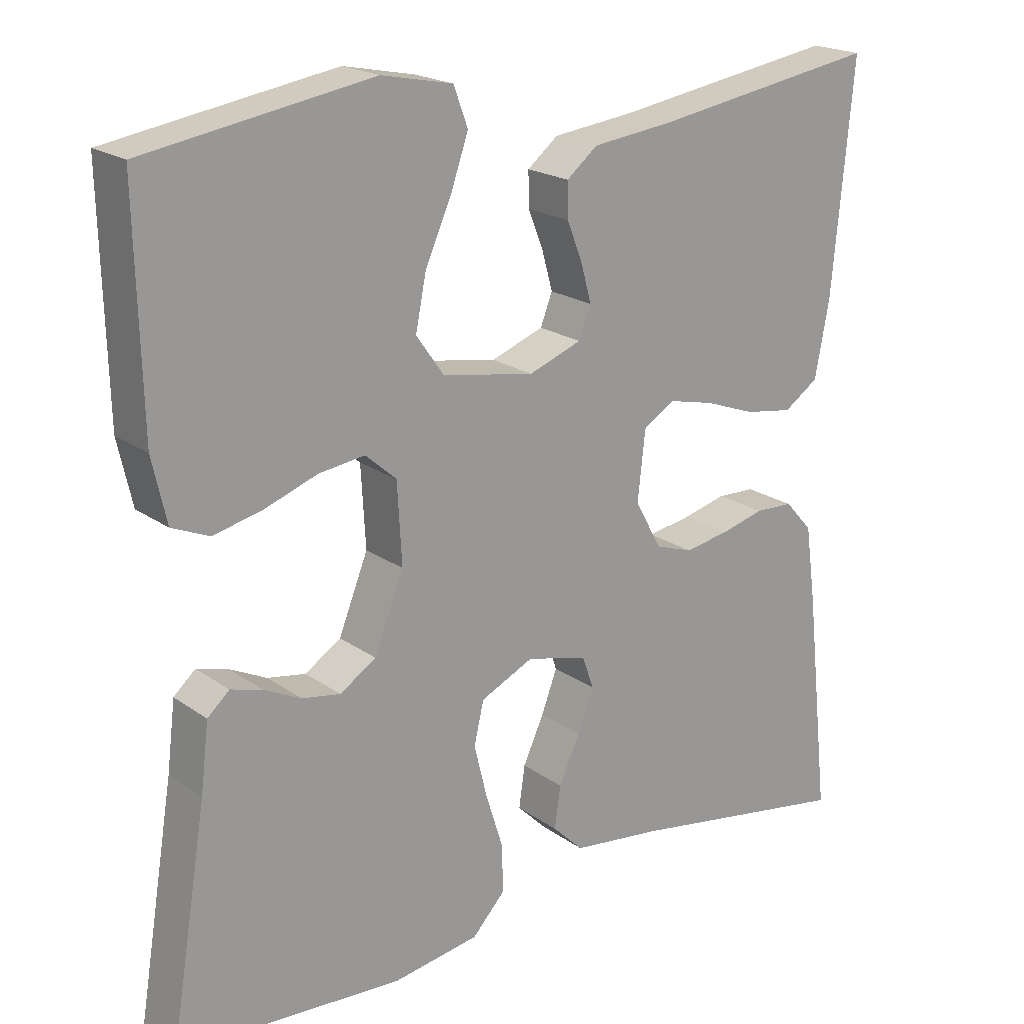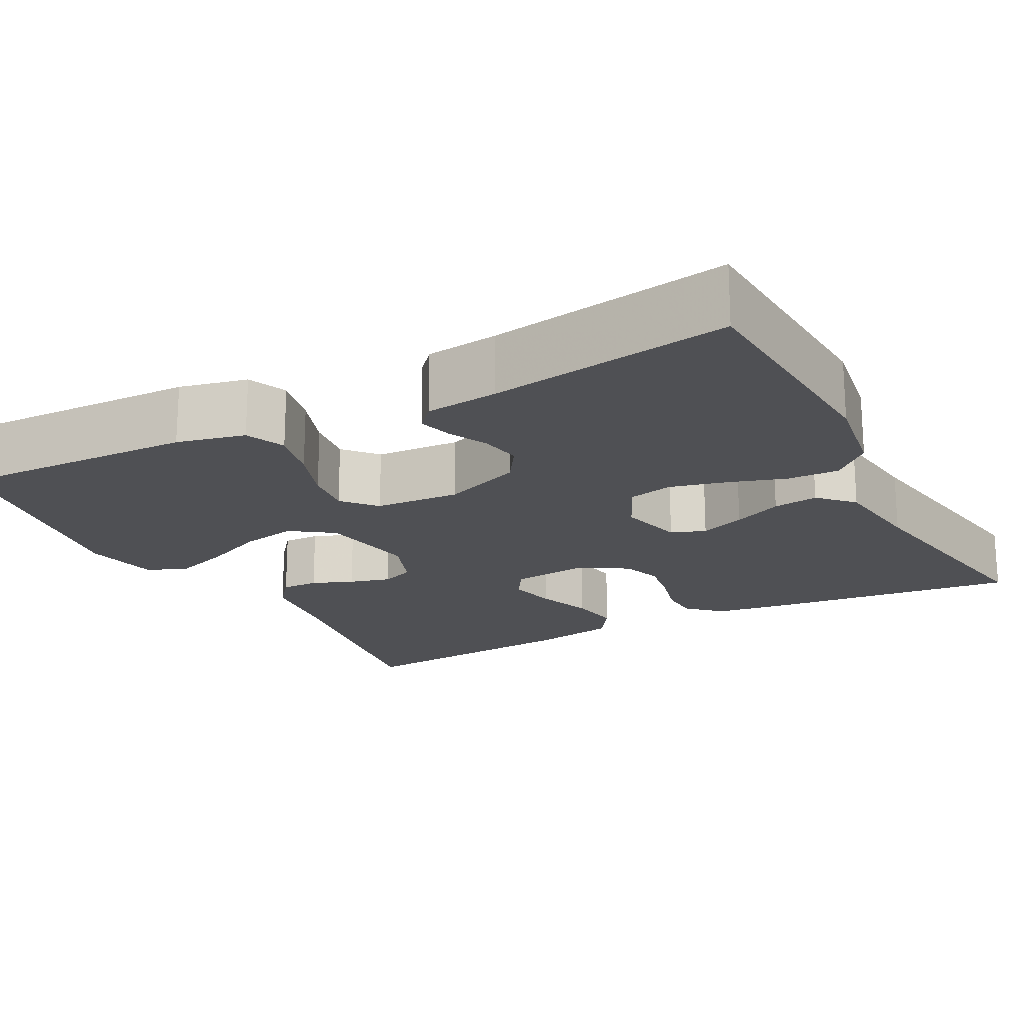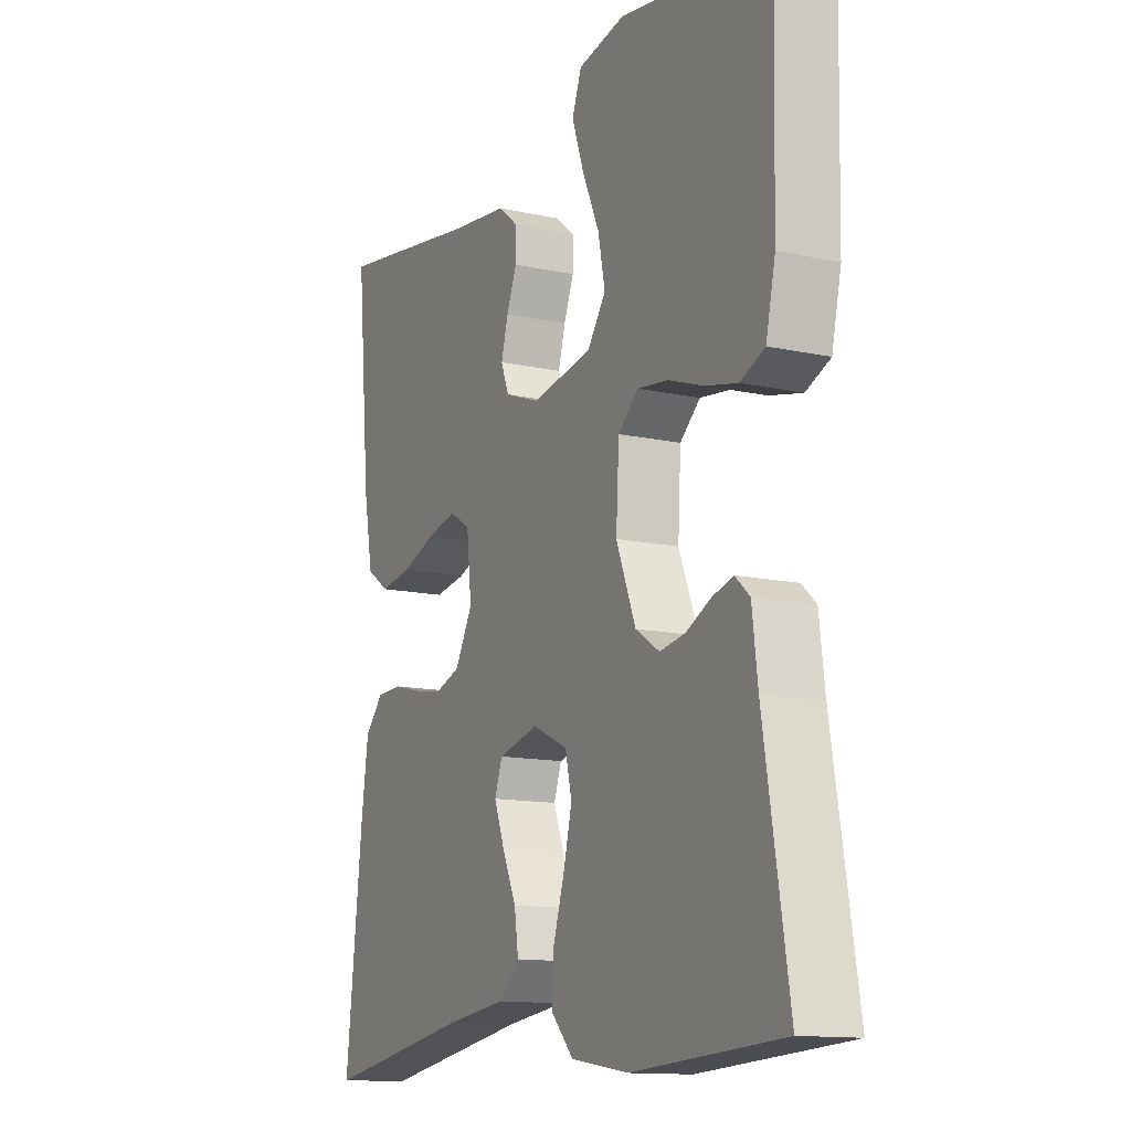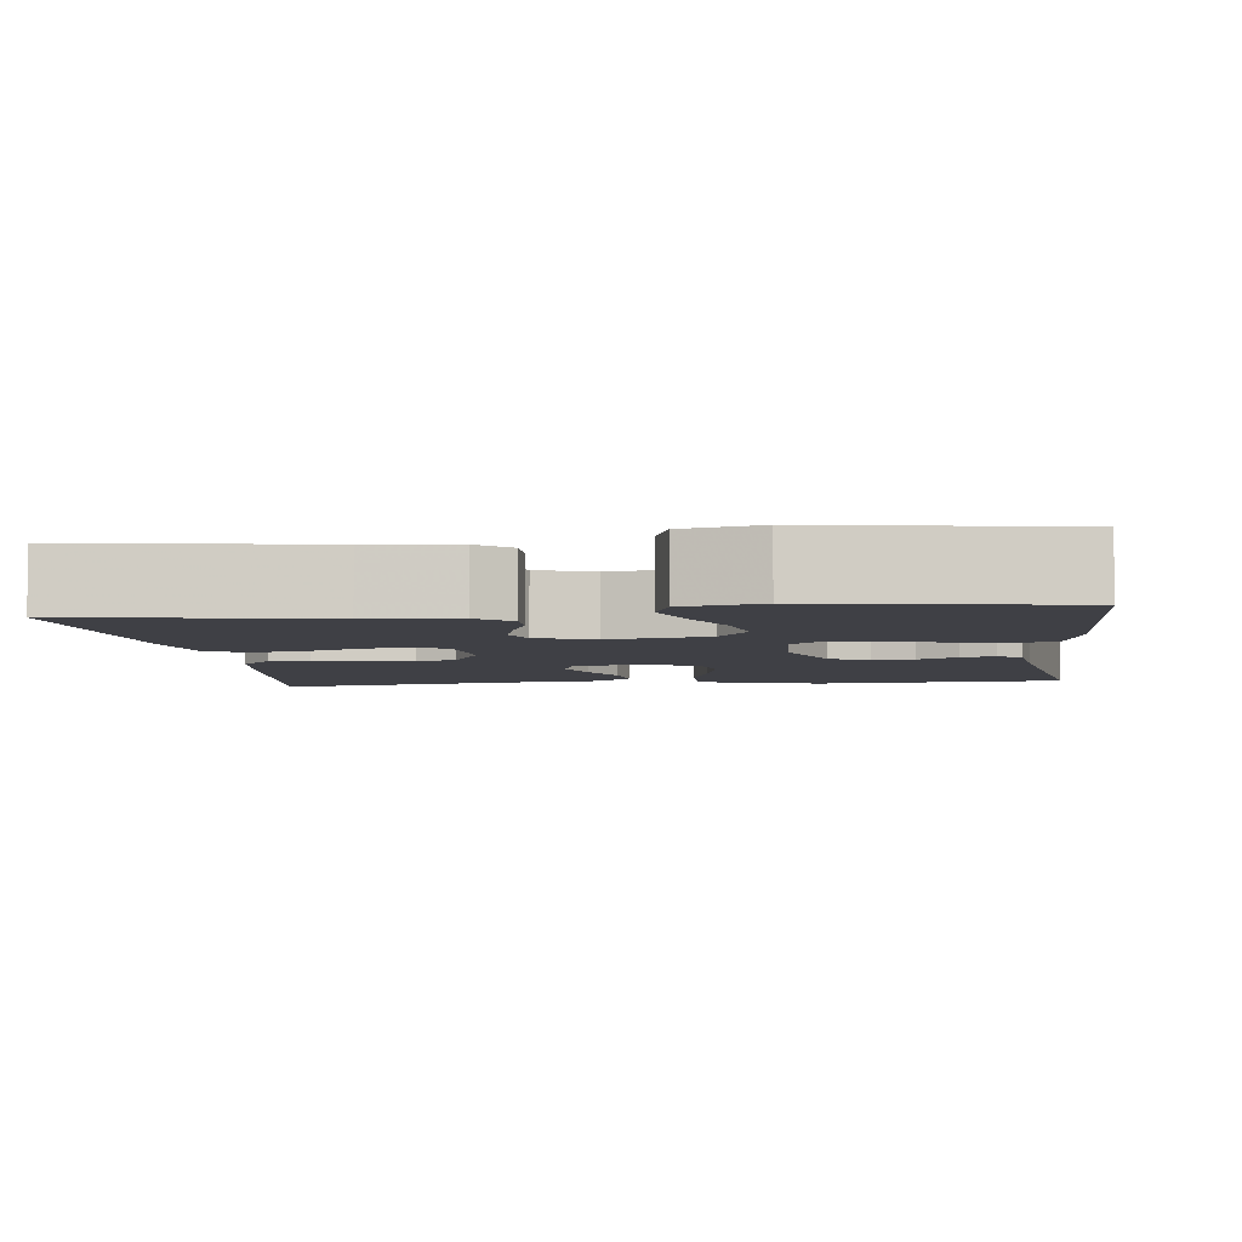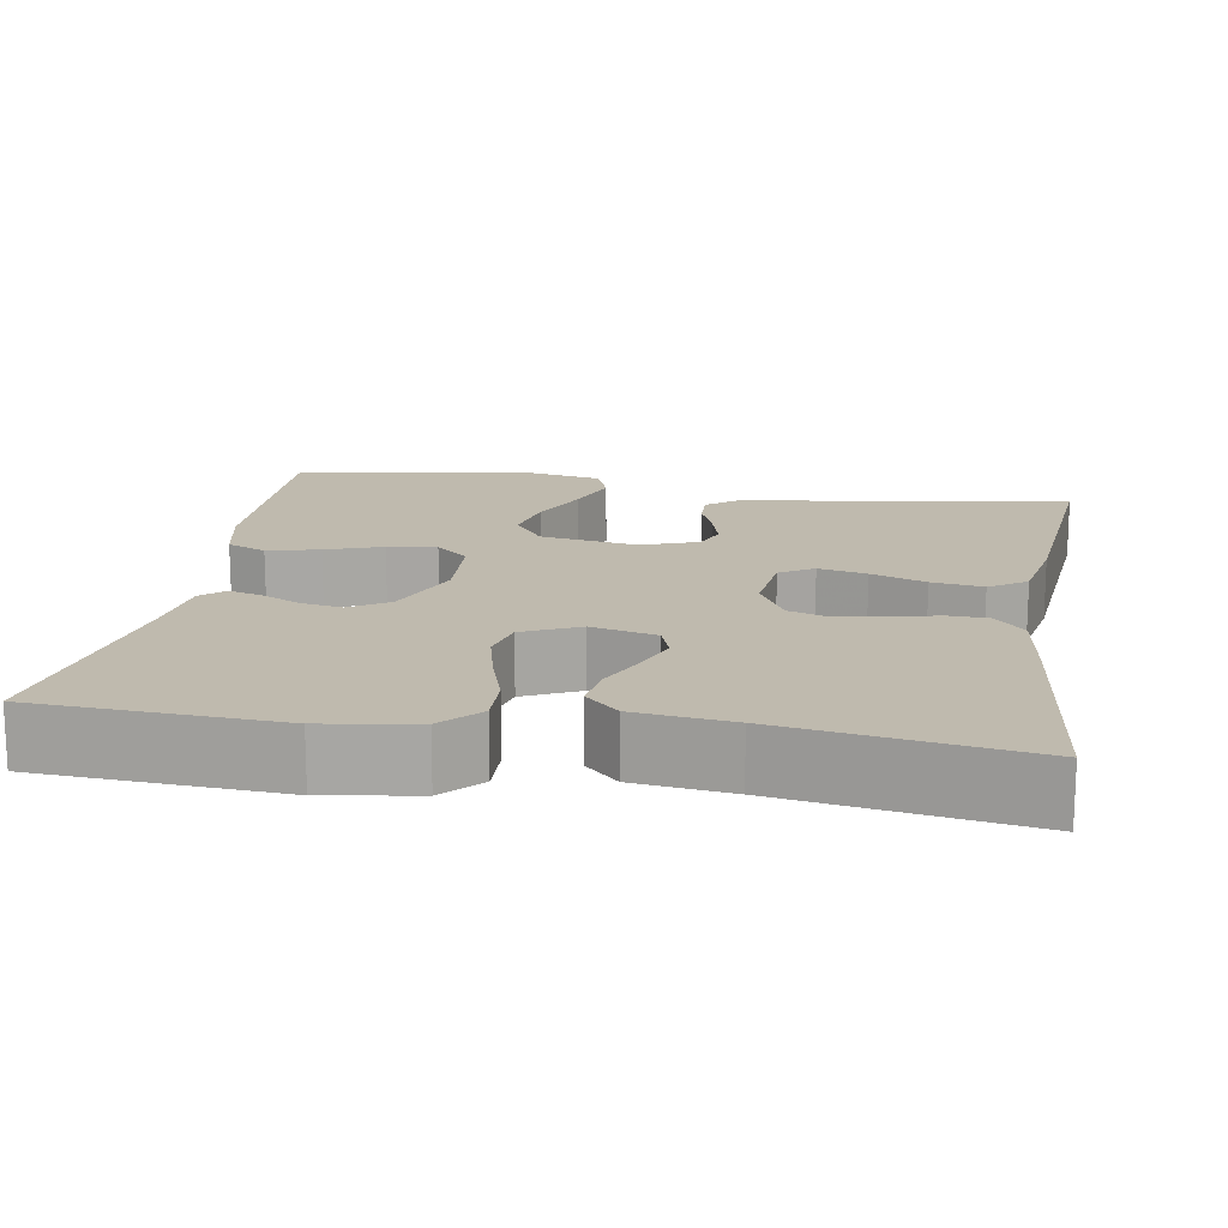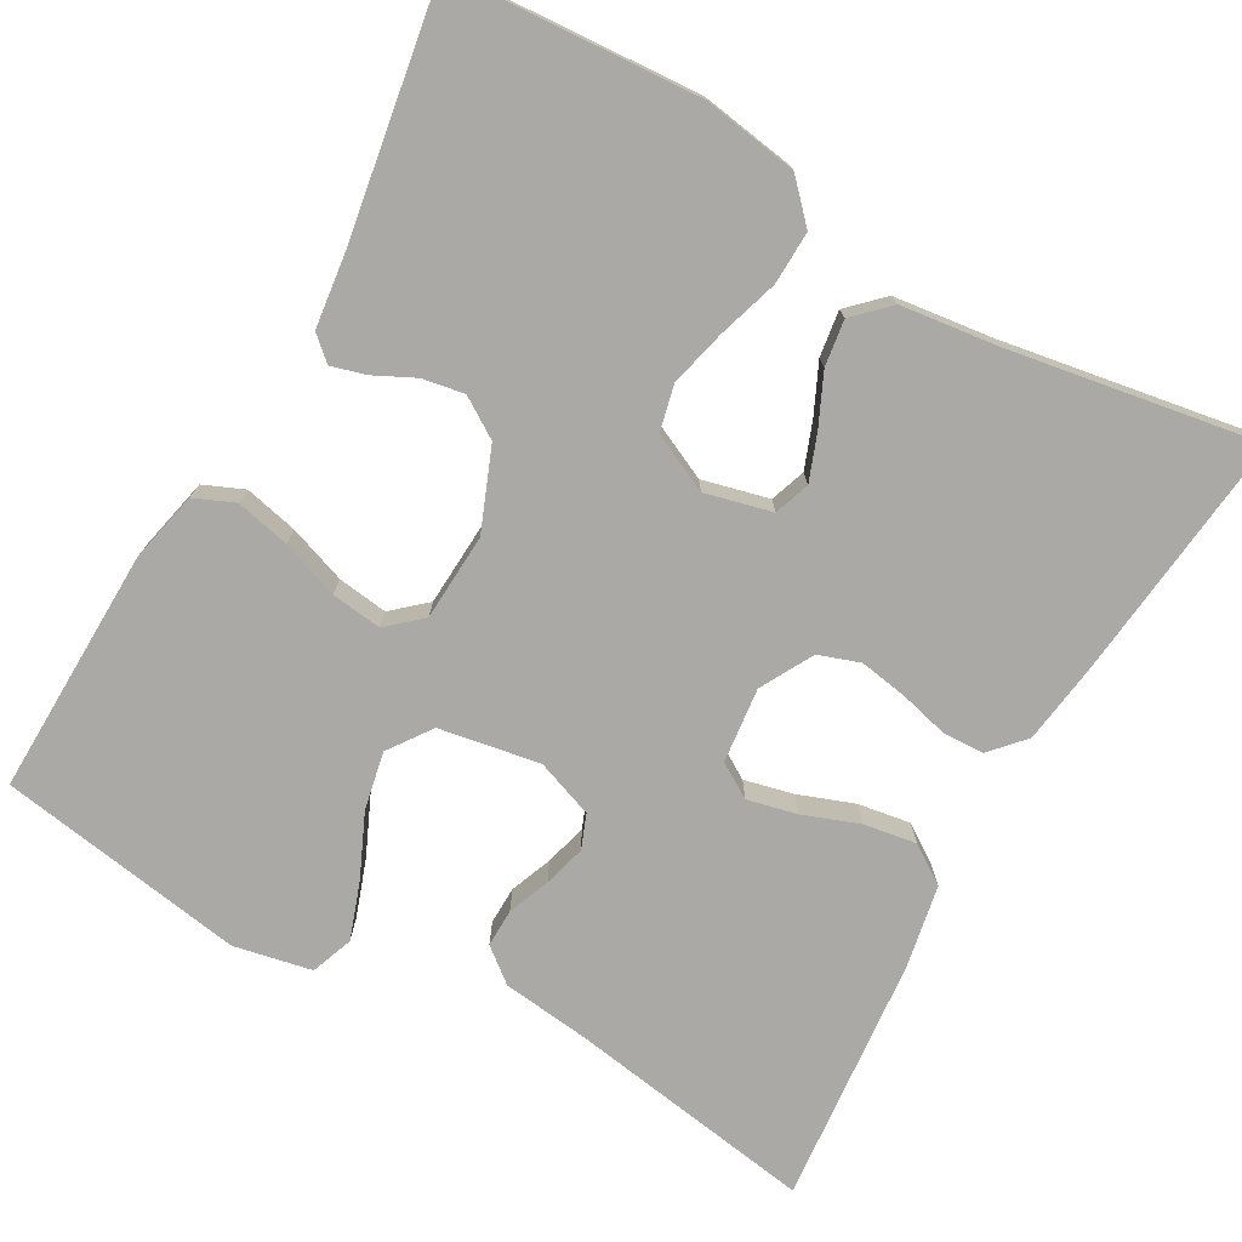
<metadata>
{"format":"obj","ext":"obj","renderer":"f3d","projection":"perspective","resolution":1024,"background":"white","views":[{"elev":20.1,"azim":141.9,"up":"+Z"},{"elev":-19.1,"azim":117.7,"up":"+Y"},{"elev":-13.2,"azim":63.4,"up":"+Z"},{"elev":-5.2,"azim":6.9,"up":"+Y"},{"elev":15.8,"azim":-170.6,"up":"+Y"},{"elev":-75.3,"azim":150.6,"up":"+Y"}]}
</metadata>
<code>
v -0.5 0.07 -0.5
v -0.467 0.07 -0.2
v -0.453 0.07 -0.099
v -0.416 0.07 -0.058
v -0.365 0.07 -0.056
v -0.307 0.07 -0.071
v -0.248 0.07 -0.081
v -0.198 0.07 -0.064
v -0.163 0.07 0
v -0.173 0.07 0.091
v -0.215 0.07 0.117
v -0.275 0.07 0.103
v -0.343 0.07 0.078
v -0.407 0.07 0.068
v -0.453 0.07 0.099
v -0.472 0.07 0.2
v -0.5 0.07 0.5
v -0.2 0.07 0.452
v -0.092 0.07 0.439
v -0.051 0.07 0.406
v -0.052 0.07 0.36
v -0.072 0.07 0.309
v -0.086 0.07 0.258
v -0.07 0.07 0.217
v 0 0.07 0.191
v 0.122 0.07 0.212
v 0.159 0.07 0.264
v 0.145 0.07 0.334
v 0.111 0.07 0.41
v 0.087 0.07 0.479
v 0.106 0.07 0.53
v 0.2 0.07 0.549
v 0.5 0.07 0.5
v 0.493 0.07 0.2
v 0.474 0.07 0.115
v 0.425 0.07 0.094
v 0.36 0.07 0.109
v 0.29 0.07 0.134
v 0.229 0.07 0.142
v 0.188 0.07 0.106
v 0.182 0.07 0
v 0.221 0.07 -0.098
v 0.269 0.07 -0.129
v 0.32 0.07 -0.12
v 0.369 0.07 -0.096
v 0.411 0.07 -0.084
v 0.44 0.07 -0.11
v 0.451 0.07 -0.2
v 0.5 0.07 -0.5
v 0.2 0.07 -0.519
v 0.085 0.07 -0.501
v 0.041 0.07 -0.454
v 0.043 0.07 -0.39
v 0.066 0.07 -0.317
v 0.083 0.07 -0.248
v 0.07 0.07 -0.192
v 0 0.07 -0.159
v -0.081 0.07 -0.179
v -0.096 0.07 -0.222
v -0.075 0.07 -0.278
v -0.047 0.07 -0.339
v -0.039 0.07 -0.395
v -0.08 0.07 -0.435
v -0.2 0.07 -0.45
v -0.5 0 -0.5
v -0.467 0 -0.2
v -0.453 0 -0.099
v -0.416 0 -0.058
v -0.365 0 -0.056
v -0.307 0 -0.071
v -0.248 0 -0.081
v -0.198 0 -0.064
v -0.163 0 0
v -0.173 0 0.091
v -0.215 0 0.117
v -0.275 0 0.103
v -0.343 0 0.078
v -0.407 0 0.068
v -0.453 0 0.099
v -0.472 0 0.2
v -0.5 0 0.5
v -0.2 0 0.452
v -0.092 0 0.439
v -0.051 0 0.406
v -0.052 0 0.36
v -0.072 0 0.309
v -0.086 0 0.258
v -0.07 0 0.217
v 0 0 0.191
v 0.122 0 0.212
v 0.159 0 0.264
v 0.145 0 0.334
v 0.111 0 0.41
v 0.087 0 0.479
v 0.106 0 0.53
v 0.2 0 0.549
v 0.5 0 0.5
v 0.493 0 0.2
v 0.474 0 0.115
v 0.425 0 0.094
v 0.36 0 0.109
v 0.29 0 0.134
v 0.229 0 0.142
v 0.188 0 0.106
v 0.182 0 0
v 0.221 0 -0.098
v 0.269 0 -0.129
v 0.32 0 -0.12
v 0.369 0 -0.096
v 0.411 0 -0.084
v 0.44 0 -0.11
v 0.451 0 -0.2
v 0.5 0 -0.5
v 0.2 0 -0.519
v 0.085 0 -0.501
v 0.041 0 -0.454
v 0.043 0 -0.39
v 0.066 0 -0.317
v 0.083 0 -0.248
v 0.07 0 -0.192
v 0 0 -0.159
v -0.081 0 -0.179
v -0.096 0 -0.222
v -0.075 0 -0.278
v -0.047 0 -0.339
v -0.039 0 -0.395
v -0.08 0 -0.435
v -0.2 0 -0.45
f 62 63 64
f 61 62 64
f 60 61 64
f 4 5 6
f 3 4 6
f 2 3 6
f 1 2 6
f 64 1 6
f 60 64 6
f 59 60 6
f 58 59 6 7
f 57 58 7 8
f 56 57 8 9
f 52 53 54
f 51 52 54
f 50 51 54
f 49 50 54
f 48 49 54
f 48 54 55
f 47 48 55
f 46 47 55
f 45 46 55
f 44 45 55
f 43 44 55 56
f 36 37 38
f 35 36 38
f 34 35 38
f 33 34 38
f 32 33 38
f 31 32 38
f 30 31 38
f 29 30 38
f 28 29 38
f 27 28 38 39
f 26 27 39 40
f 20 21 22
f 19 20 22
f 18 19 22
f 18 22 23
f 17 18 23
f 16 17 23
f 15 16 23
f 14 15 23
f 13 14 23
f 12 13 23
f 11 12 23 24
f 56 9 10
f 43 56 10
f 42 43 10
f 25 26 40 41
f 25 41 42
f 24 25 42
f 11 24 42
f 10 11 42
f 128 127 126
f 128 126 125
f 128 125 124
f 70 69 68
f 70 68 67
f 70 67 66
f 70 66 65
f 70 65 128
f 70 128 124
f 70 124 123
f 71 70 123 122
f 72 71 122 121
f 73 72 121 120
f 118 117 116
f 118 116 115
f 118 115 114
f 118 114 113
f 118 113 112
f 119 118 112
f 119 112 111
f 119 111 110
f 119 110 109
f 119 109 108
f 120 119 108 107
f 102 101 100
f 102 100 99
f 102 99 98
f 102 98 97
f 102 97 96
f 102 96 95
f 102 95 94
f 102 94 93
f 102 93 92
f 103 102 92 91
f 104 103 91 90
f 86 85 84
f 86 84 83
f 86 83 82
f 87 86 82
f 87 82 81
f 87 81 80
f 87 80 79
f 87 79 78
f 87 78 77
f 87 77 76
f 88 87 76 75
f 74 73 120
f 74 120 107
f 74 107 106
f 105 104 90 89
f 106 105 89
f 106 89 88
f 106 88 75
f 106 75 74
f 1 65 66 2
f 2 66 67 3
f 3 67 68 4
f 4 68 69 5
f 5 69 70 6
f 6 70 71 7
f 7 71 72 8
f 8 72 73 9
f 9 73 74 10
f 10 74 75 11
f 11 75 76 12
f 12 76 77 13
f 13 77 78 14
f 14 78 79 15
f 15 79 80 16
f 16 80 81 17
f 17 81 82 18
f 18 82 83 19
f 19 83 84 20
f 20 84 85 21
f 21 85 86 22
f 22 86 87 23
f 23 87 88 24
f 24 88 89 25
f 25 89 90 26
f 26 90 91 27
f 27 91 92 28
f 28 92 93 29
f 29 93 94 30
f 30 94 95 31
f 31 95 96 32
f 32 96 97 33
f 33 97 98 34
f 34 98 99 35
f 35 99 100 36
f 36 100 101 37
f 37 101 102 38
f 38 102 103 39
f 39 103 104 40
f 40 104 105 41
f 41 105 106 42
f 42 106 107 43
f 43 107 108 44
f 44 108 109 45
f 45 109 110 46
f 46 110 111 47
f 47 111 112 48
f 48 112 113 49
f 49 113 114 50
f 50 114 115 51
f 51 115 116 52
f 52 116 117 53
f 53 117 118 54
f 54 118 119 55
f 55 119 120 56
f 56 120 121 57
f 57 121 122 58
f 58 122 123 59
f 59 123 124 60
f 60 124 125 61
f 61 125 126 62
f 62 126 127 63
f 63 127 128 64
f 64 128 65 1

</code>
